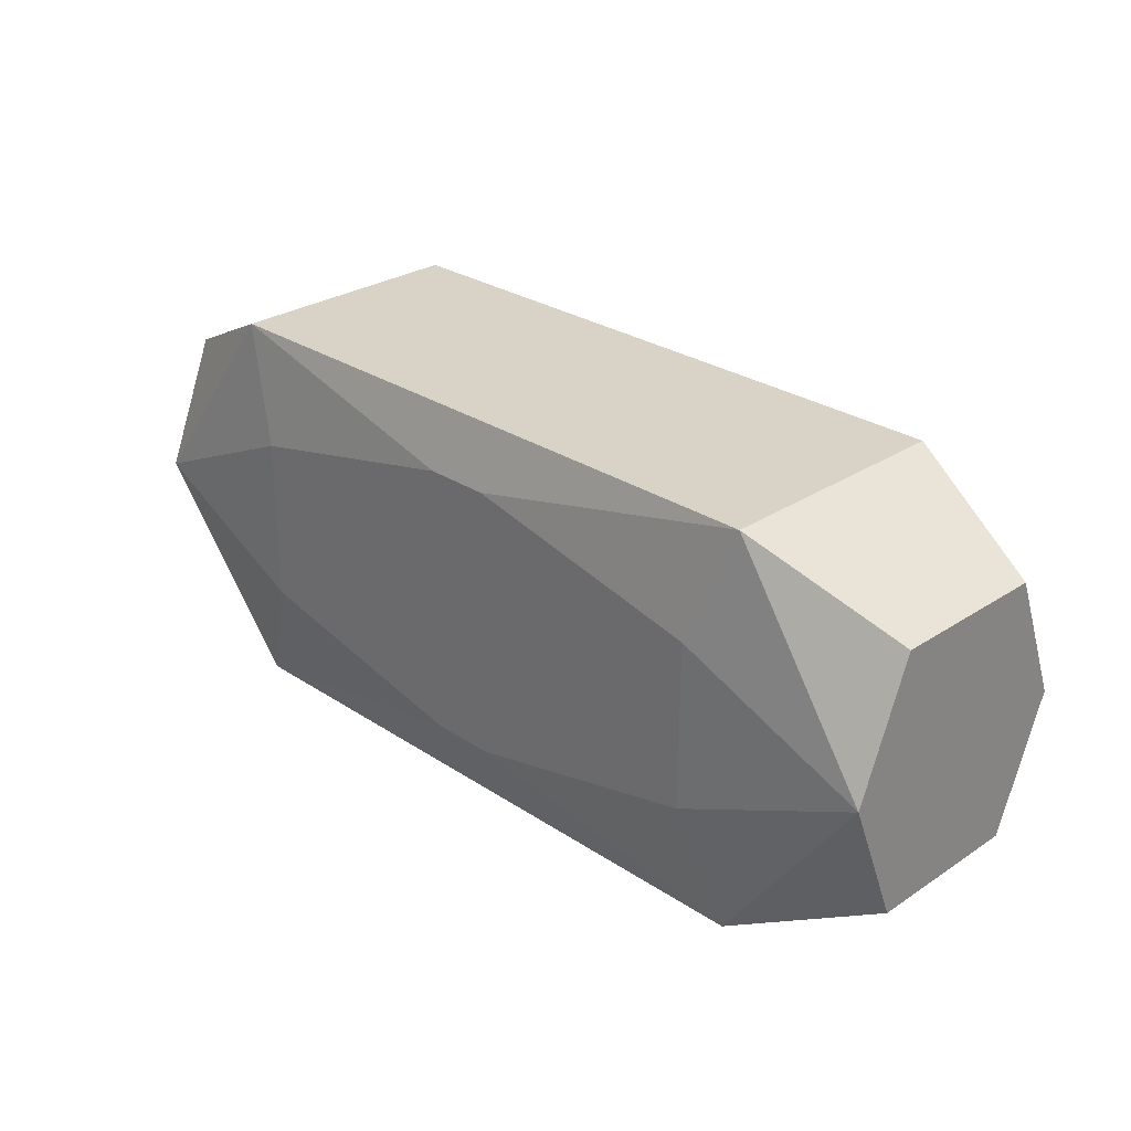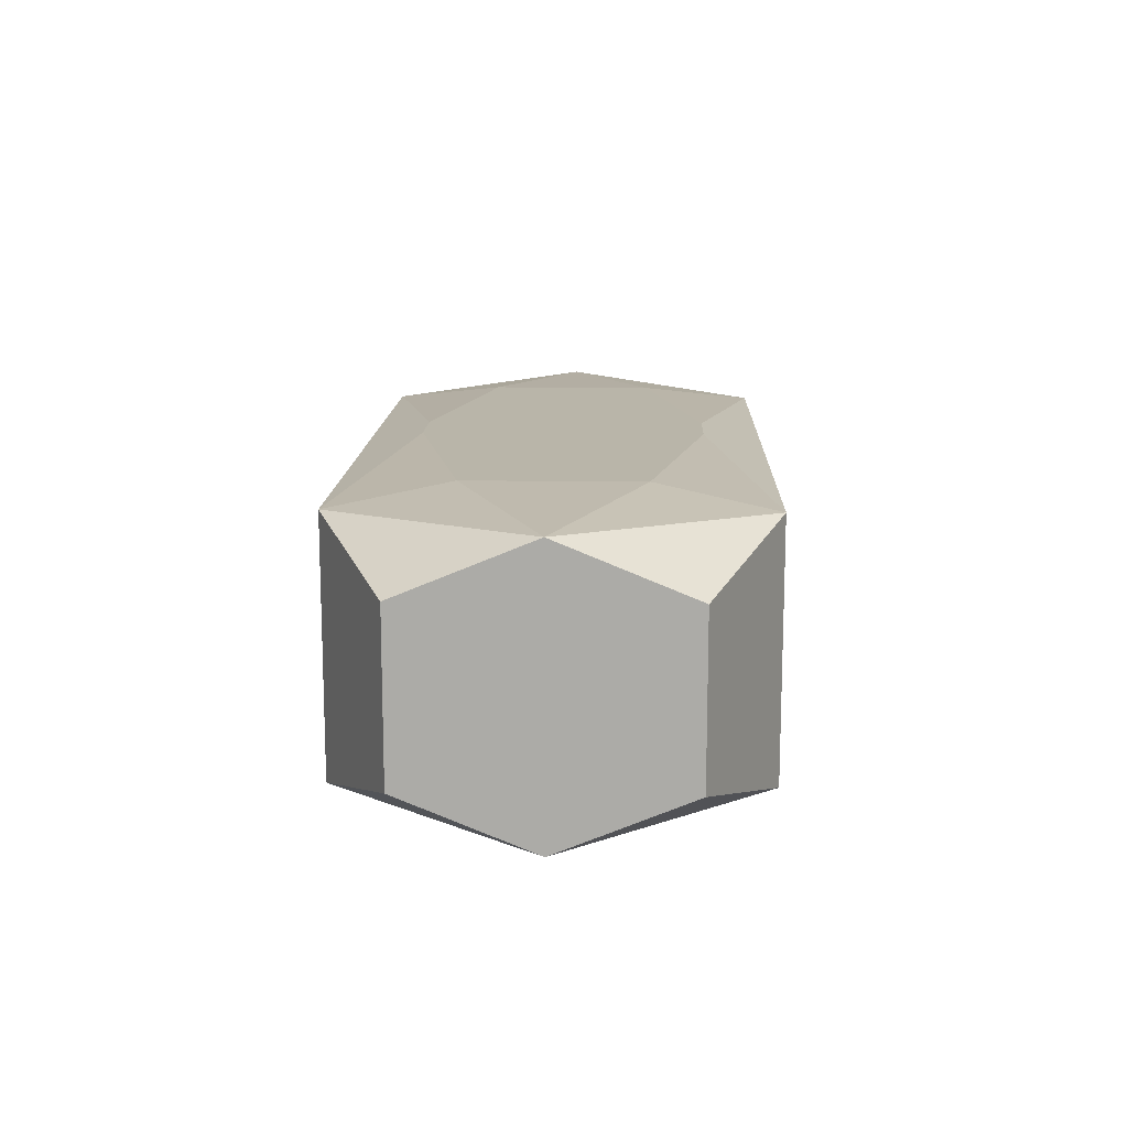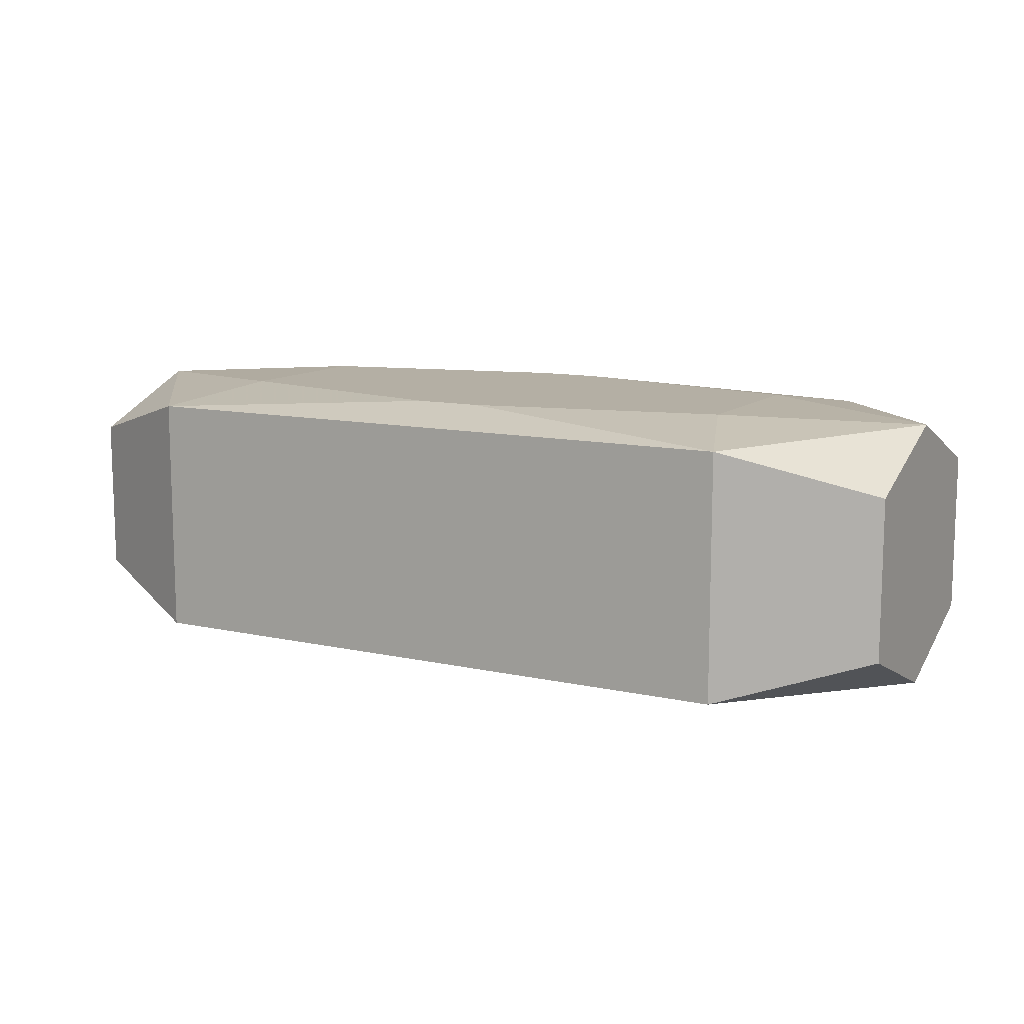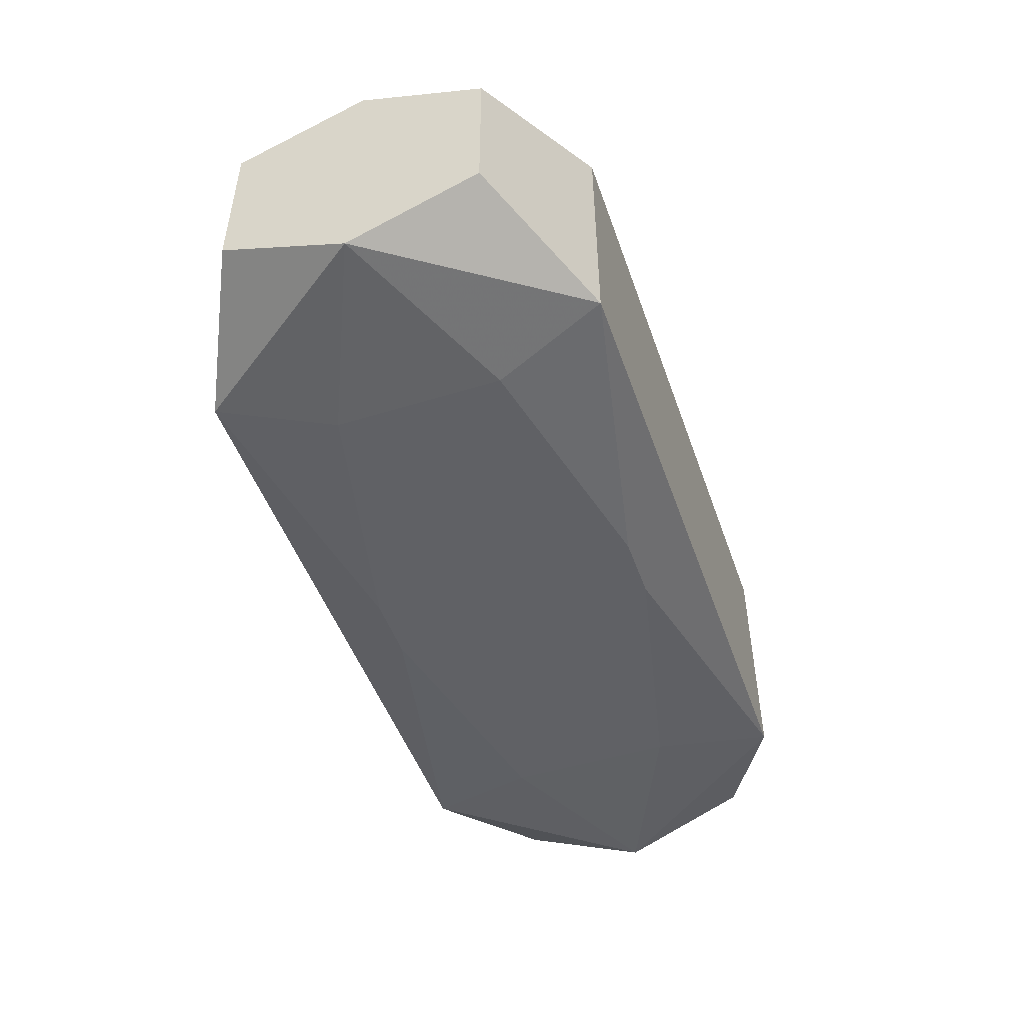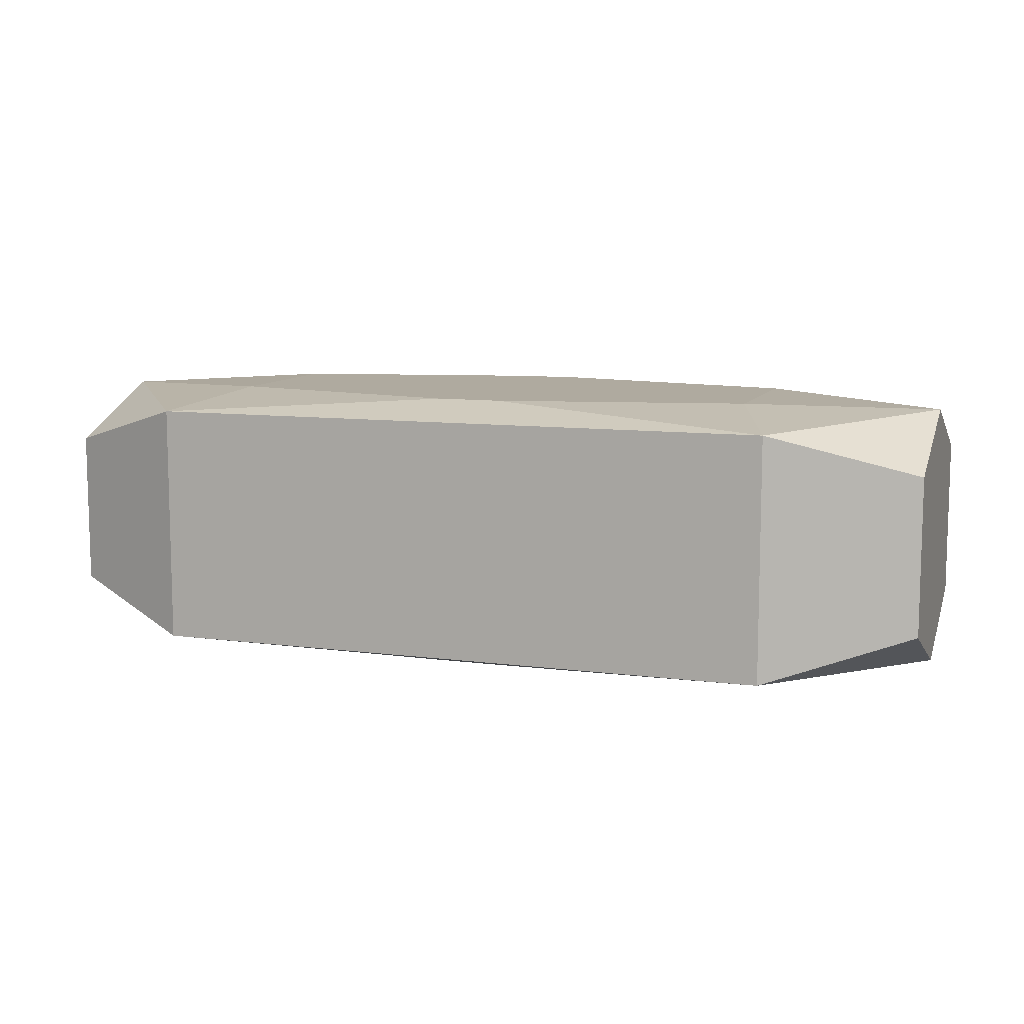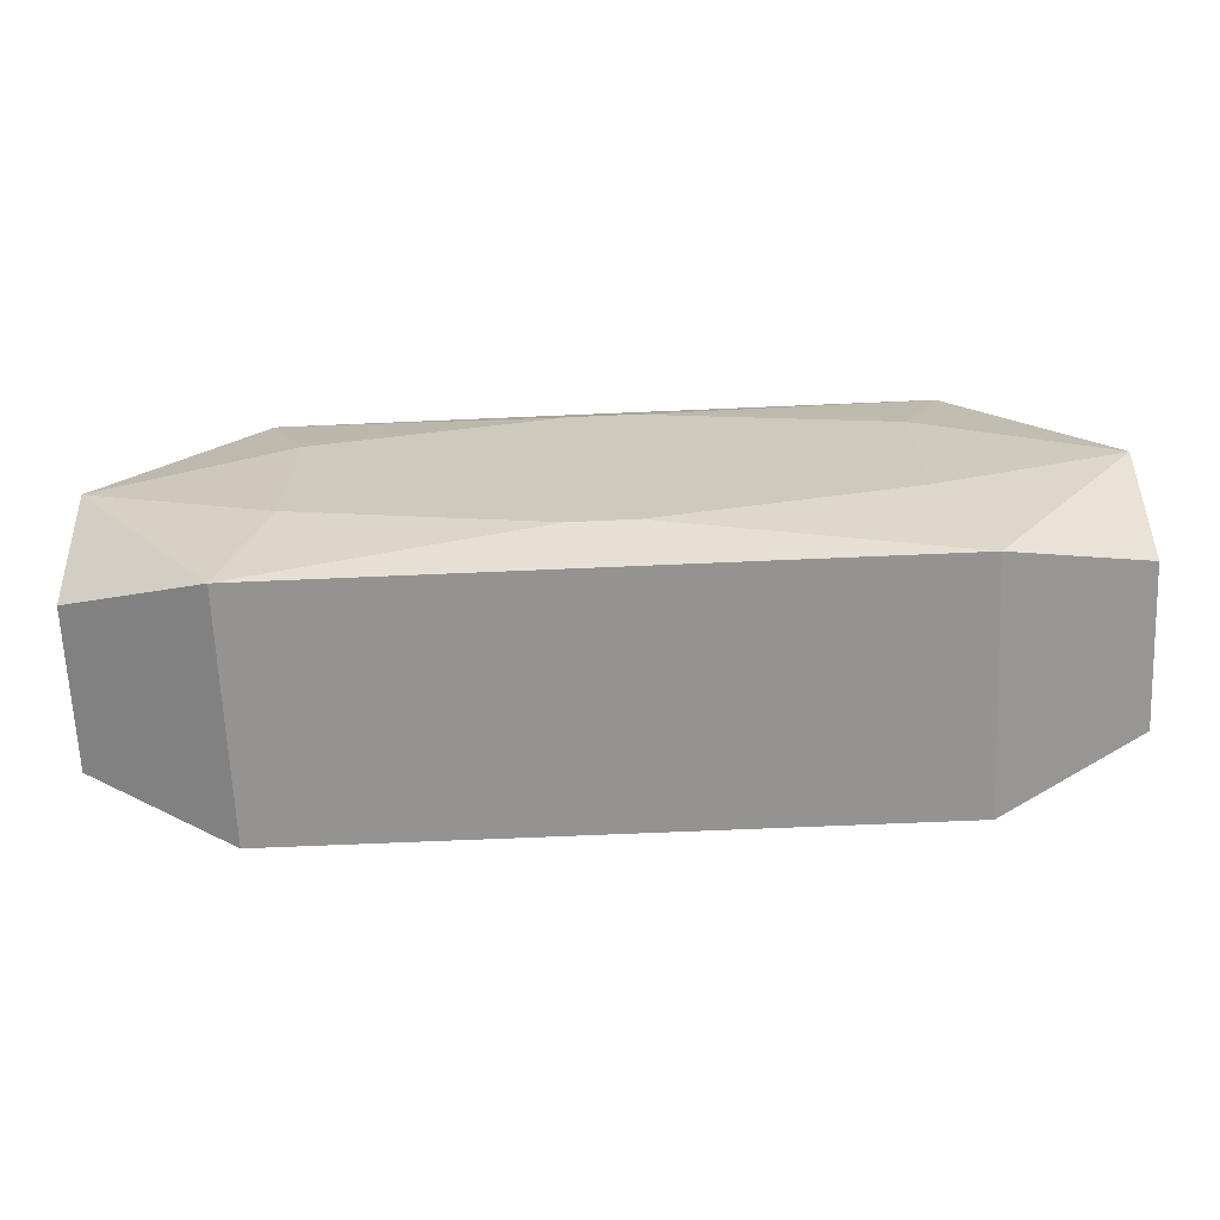
<metadata>
{"format":"obj","ext":"obj","renderer":"f3d","projection":"perspective","resolution":1024,"background":"white","views":[{"elev":27.9,"azim":45.1,"up":"+Y"},{"elev":13.4,"azim":-88.1,"up":"+Z"},{"elev":11.3,"azim":-151.5,"up":"+Z"},{"elev":-48.7,"azim":-71.0,"up":"+Z"},{"elev":9.5,"azim":19.1,"up":"+Z"},{"elev":-66.8,"azim":2.5,"up":"+Y"}]}
</metadata>
<code>
v 0 -0.002772 -0.009757
v -0 0.01382 -0.008539
v -0 0.01382 0.008539
v 0 -0.01382 0
v 0 -0.01382 -0.008539
v 0 -0.01382 0.008539
v 0.002232 -0.009642 0.009757
v 0.002232 -0.009642 -0.009757
v 0.002232 0.009642 0.009757
v 0.002232 0.009642 -0.009757
v 0.02236 0.01382 0
v 0.02236 0.01382 -0.008539
v 0.02236 0.01382 0.008539
v 0.02236 -0.01382 0
v 0.02236 -0.01382 -0.008539
v 0.02236 -0.01382 0.008539
v -0.0194 -0.005844 0.009757
v -0.0194 -0.005844 -0.009757
v -0.0194 0.005844 0.009757
v -0.0194 0.005844 -0.009757
v -0.0118 0.01382 -0.008539
v -0.0118 0.01382 0.008539
v -0.0118 -0.01382 -0.008539
v -0.0118 -0.01382 0.008539
v -0.009873 0.002259 0.009757
v -0.009873 0.002259 -0.009757
v 0.002939 0.004907 -0.009757
v -0.01365 -0.01382 -0.003161
v 0.003925 -0.01382 0
v -0.006949 0.01382 -0.004163
v -0.006949 -0.01382 -0.004163
v -0.03242 -0 -0
v -0.03242 -0 0.009211
v -0.03242 -0 -0.009211
v -0.03242 -0.008962 -0.005539
v -0.03242 -0.008962 0.005539
v -0.03242 0.008962 -0.005539
v -0.03242 0.008962 0.005539
v -0.005278 -0.01382 -0.008539
v -0.01142 -0.00706 0.009757
v 0.00603 -0.003727 0.009757
v 0.00603 -0.008334 0.009757
v 0.00603 -0.008334 -0.009757
v 0.00603 0.003727 -0.009757
v 0.005278 0.01382 0.008539
v 0.005278 -0.01382 0.008539
v 0.03242 0 0.009211
v 0.03242 0 -0.009211
v 0.03242 -0.008962 -0.005539
v 0.03242 -0.008962 0.005539
v 0.03242 0.008962 -0.005539
v 0.03242 0.008962 0.005539
v 0.01365 -0.01382 -0.003161
v -0.002939 -0.004907 -0.009757
v 0.0118 0.01382 -0.008539
v 0.0118 -0.01382 0.008539
v 0.0194 -0.005844 0.009757
v 0.0194 -0.005844 -0.009757
v 0.0194 0.005844 0.009757
v 0.0194 0.005844 -0.009757
v 0.01579 0 -0.009757
v -0.02236 0.01382 -0.008539
v -0.02236 0.01382 0.008539
v -0.02236 -0.01382 -0.008539
v -0.02236 -0.01382 0.008539
v -0.002232 -0.009642 0.009757
v -0.002232 -0.009642 -0.009757
v -0.002232 0.009642 0.009757
v -0.002232 0.009642 -0.009757
f 34 18 64
f 51 12 13
f 64 65 35
f 65 36 35
f 35 34 64
f 35 36 32
f 32 34 35
f 33 38 32
f 32 36 33
f 63 38 33
f 33 19 63
f 33 17 19
f 33 36 65
f 65 17 33
f 30 63 55
f 32 38 37
f 37 34 32
f 37 38 63
f 18 34 20
f 67 18 54
f 64 18 67
f 15 5 67
f 48 12 51
f 48 60 12
f 51 47 48
f 47 49 48
f 48 49 15
f 52 47 51
f 51 13 52
f 52 13 47
f 19 17 40
f 47 13 59
f 39 31 64
f 39 67 5
f 28 4 65
f 28 65 64
f 64 31 28
f 15 49 14
f 50 49 47
f 47 16 50
f 50 14 49
f 16 14 50
f 30 55 2
f 12 55 11
f 11 55 13
f 45 55 63
f 13 55 45
f 43 54 1
f 43 67 54
f 57 16 47
f 47 59 57
f 16 57 7
f 19 40 25
f 25 40 41
f 41 59 25
f 9 59 13
f 64 67 23
f 67 39 23
f 6 7 65
f 16 7 6
f 15 14 53
f 53 39 15
f 31 39 53
f 56 14 16
f 30 2 62
f 62 37 63
f 62 63 30
f 34 37 62
f 62 20 34
f 26 27 1
f 20 27 26
f 1 54 26
f 54 18 26
f 18 20 26
f 10 55 12
f 12 60 10
f 10 27 20
f 60 27 10
f 1 27 58
f 58 43 1
f 61 60 58
f 60 48 58
f 58 48 15
f 15 67 8
f 67 43 8
f 8 58 15
f 43 58 8
f 66 17 65
f 65 7 66
f 66 40 17
f 66 7 40
f 41 40 42
f 40 7 42
f 42 7 57
f 42 59 41
f 42 57 59
f 13 45 68
f 68 9 13
f 68 45 3
f 63 19 68
f 19 25 68
f 68 25 59
f 59 9 68
f 31 53 29
f 4 28 29
f 29 28 31
f 46 6 29
f 29 56 46
f 6 24 29
f 29 53 14
f 14 56 29
f 65 4 29
f 29 24 65
f 55 10 21
f 21 10 62
f 62 10 69
f 20 62 69
f 69 10 20
f 61 58 44
f 44 58 27
f 44 60 61
f 44 27 60
f 63 68 22
f 22 68 3

</code>
